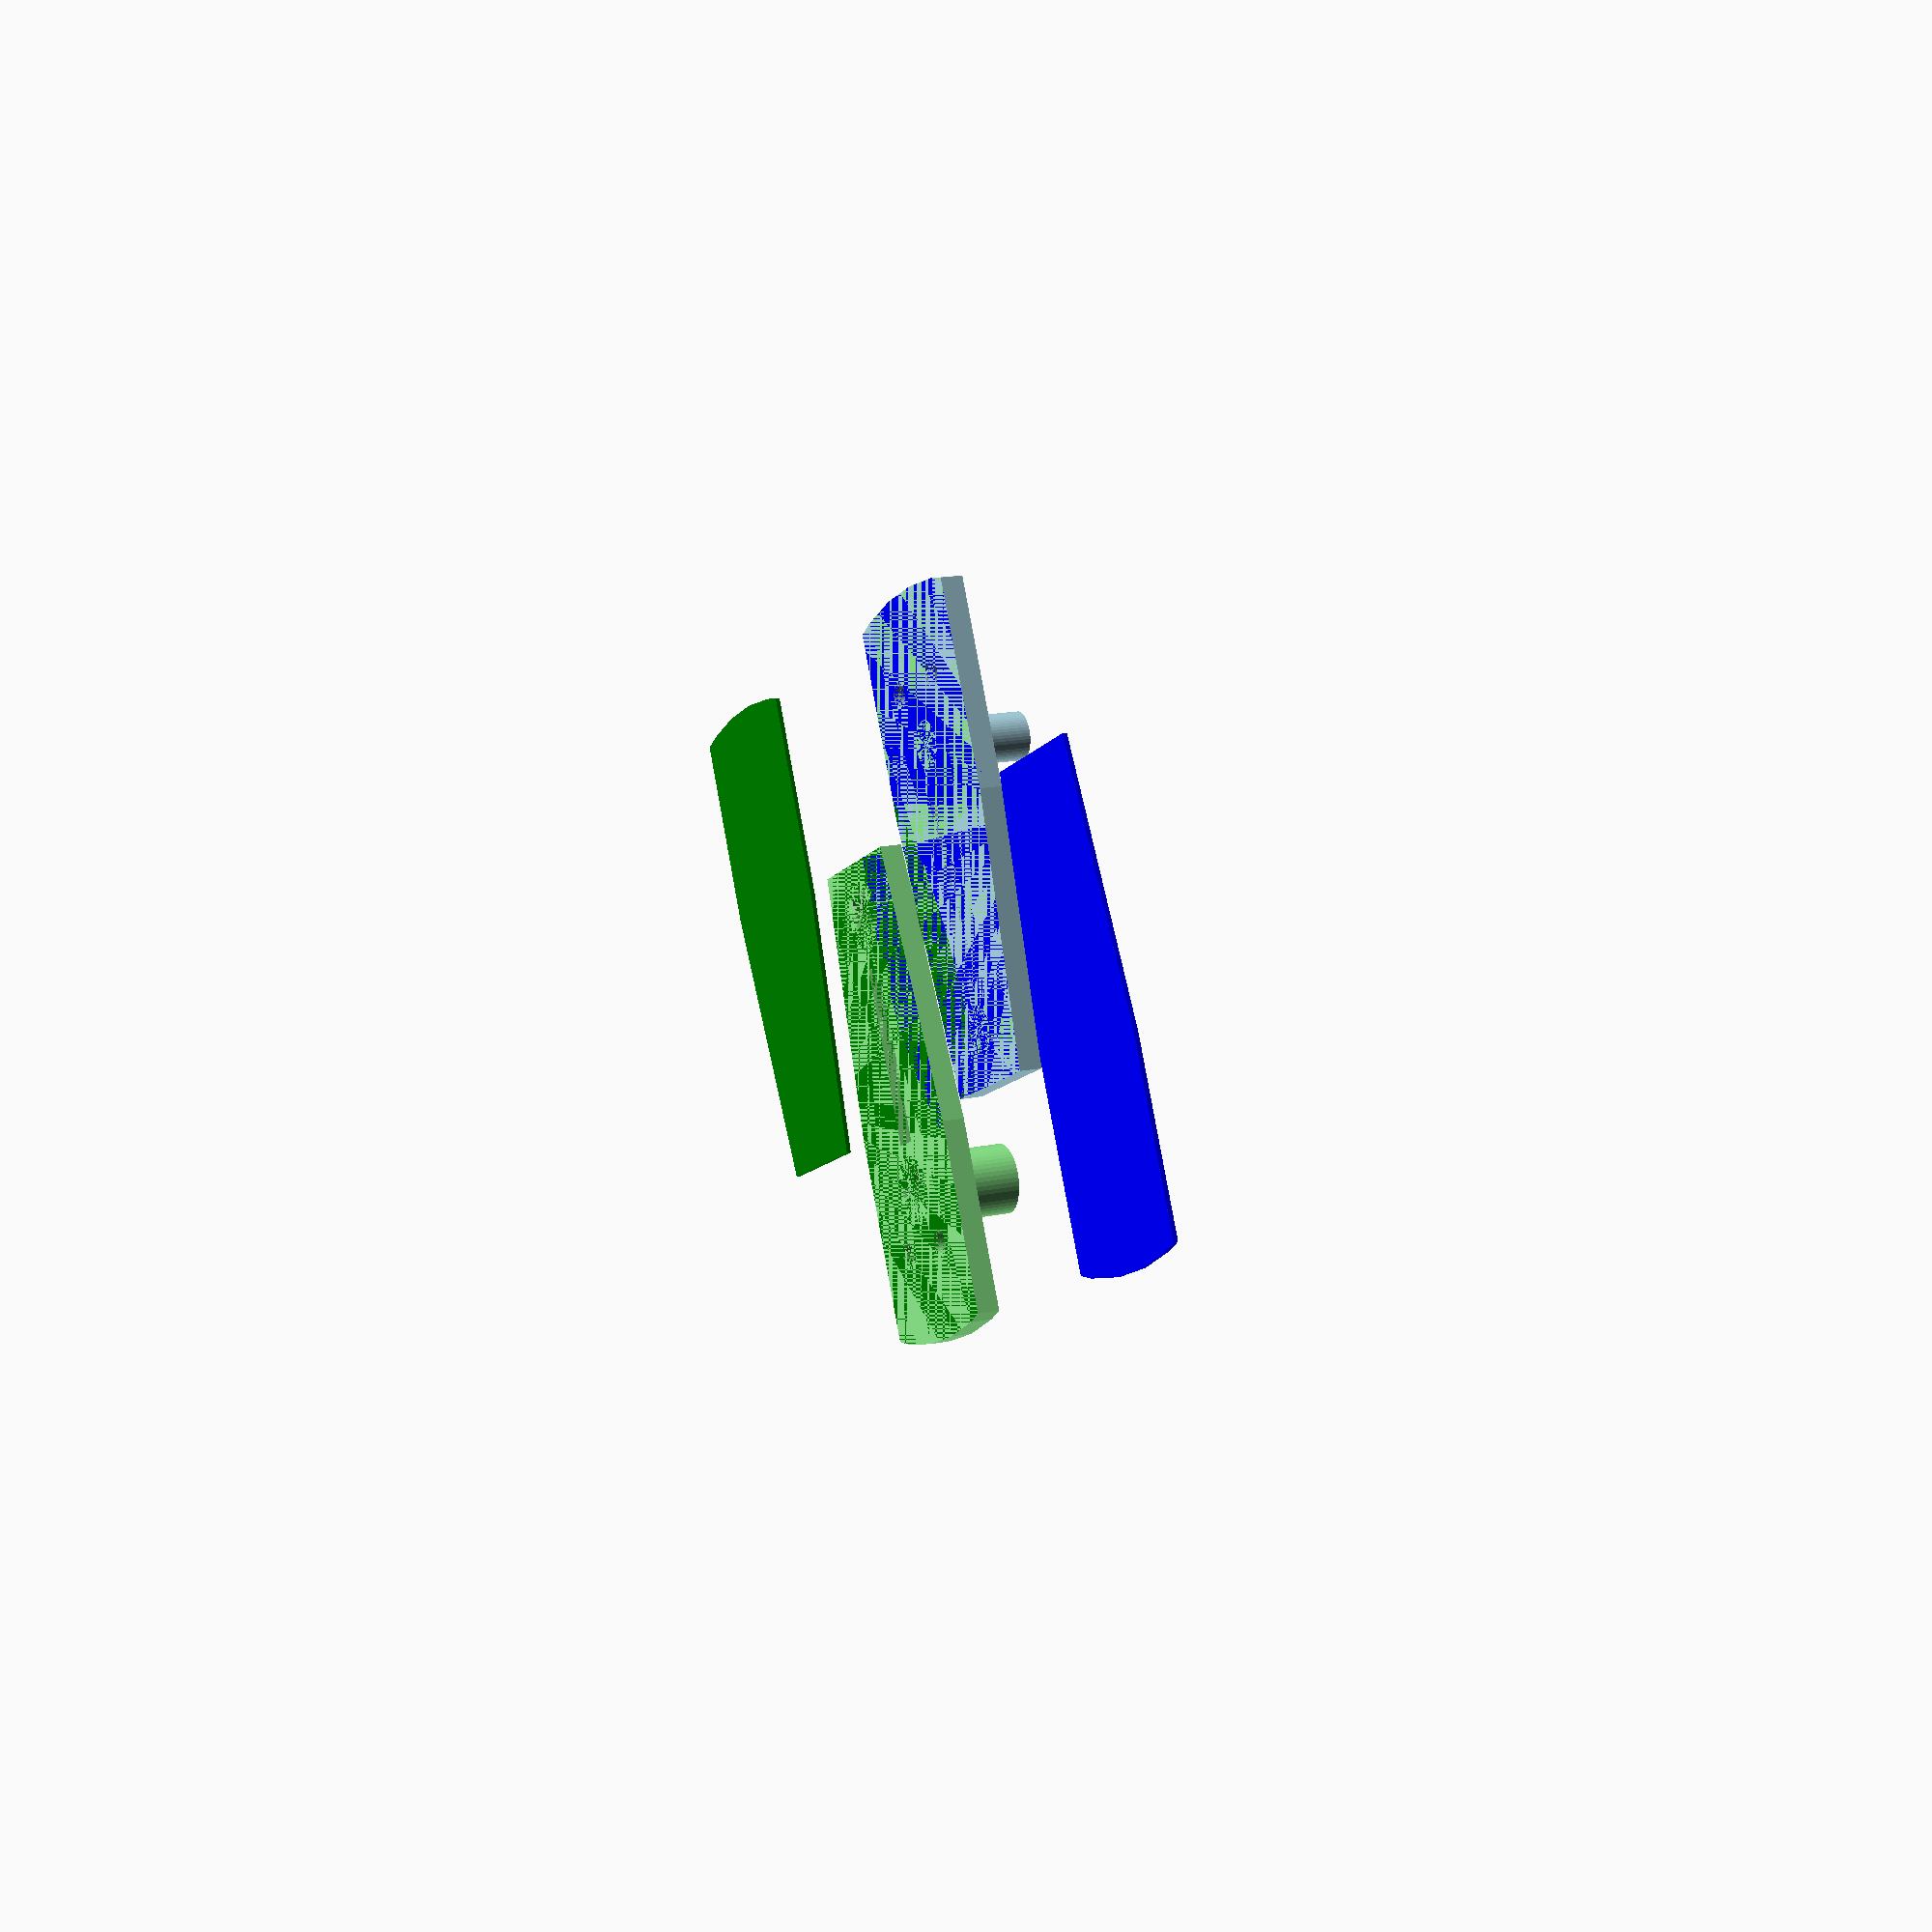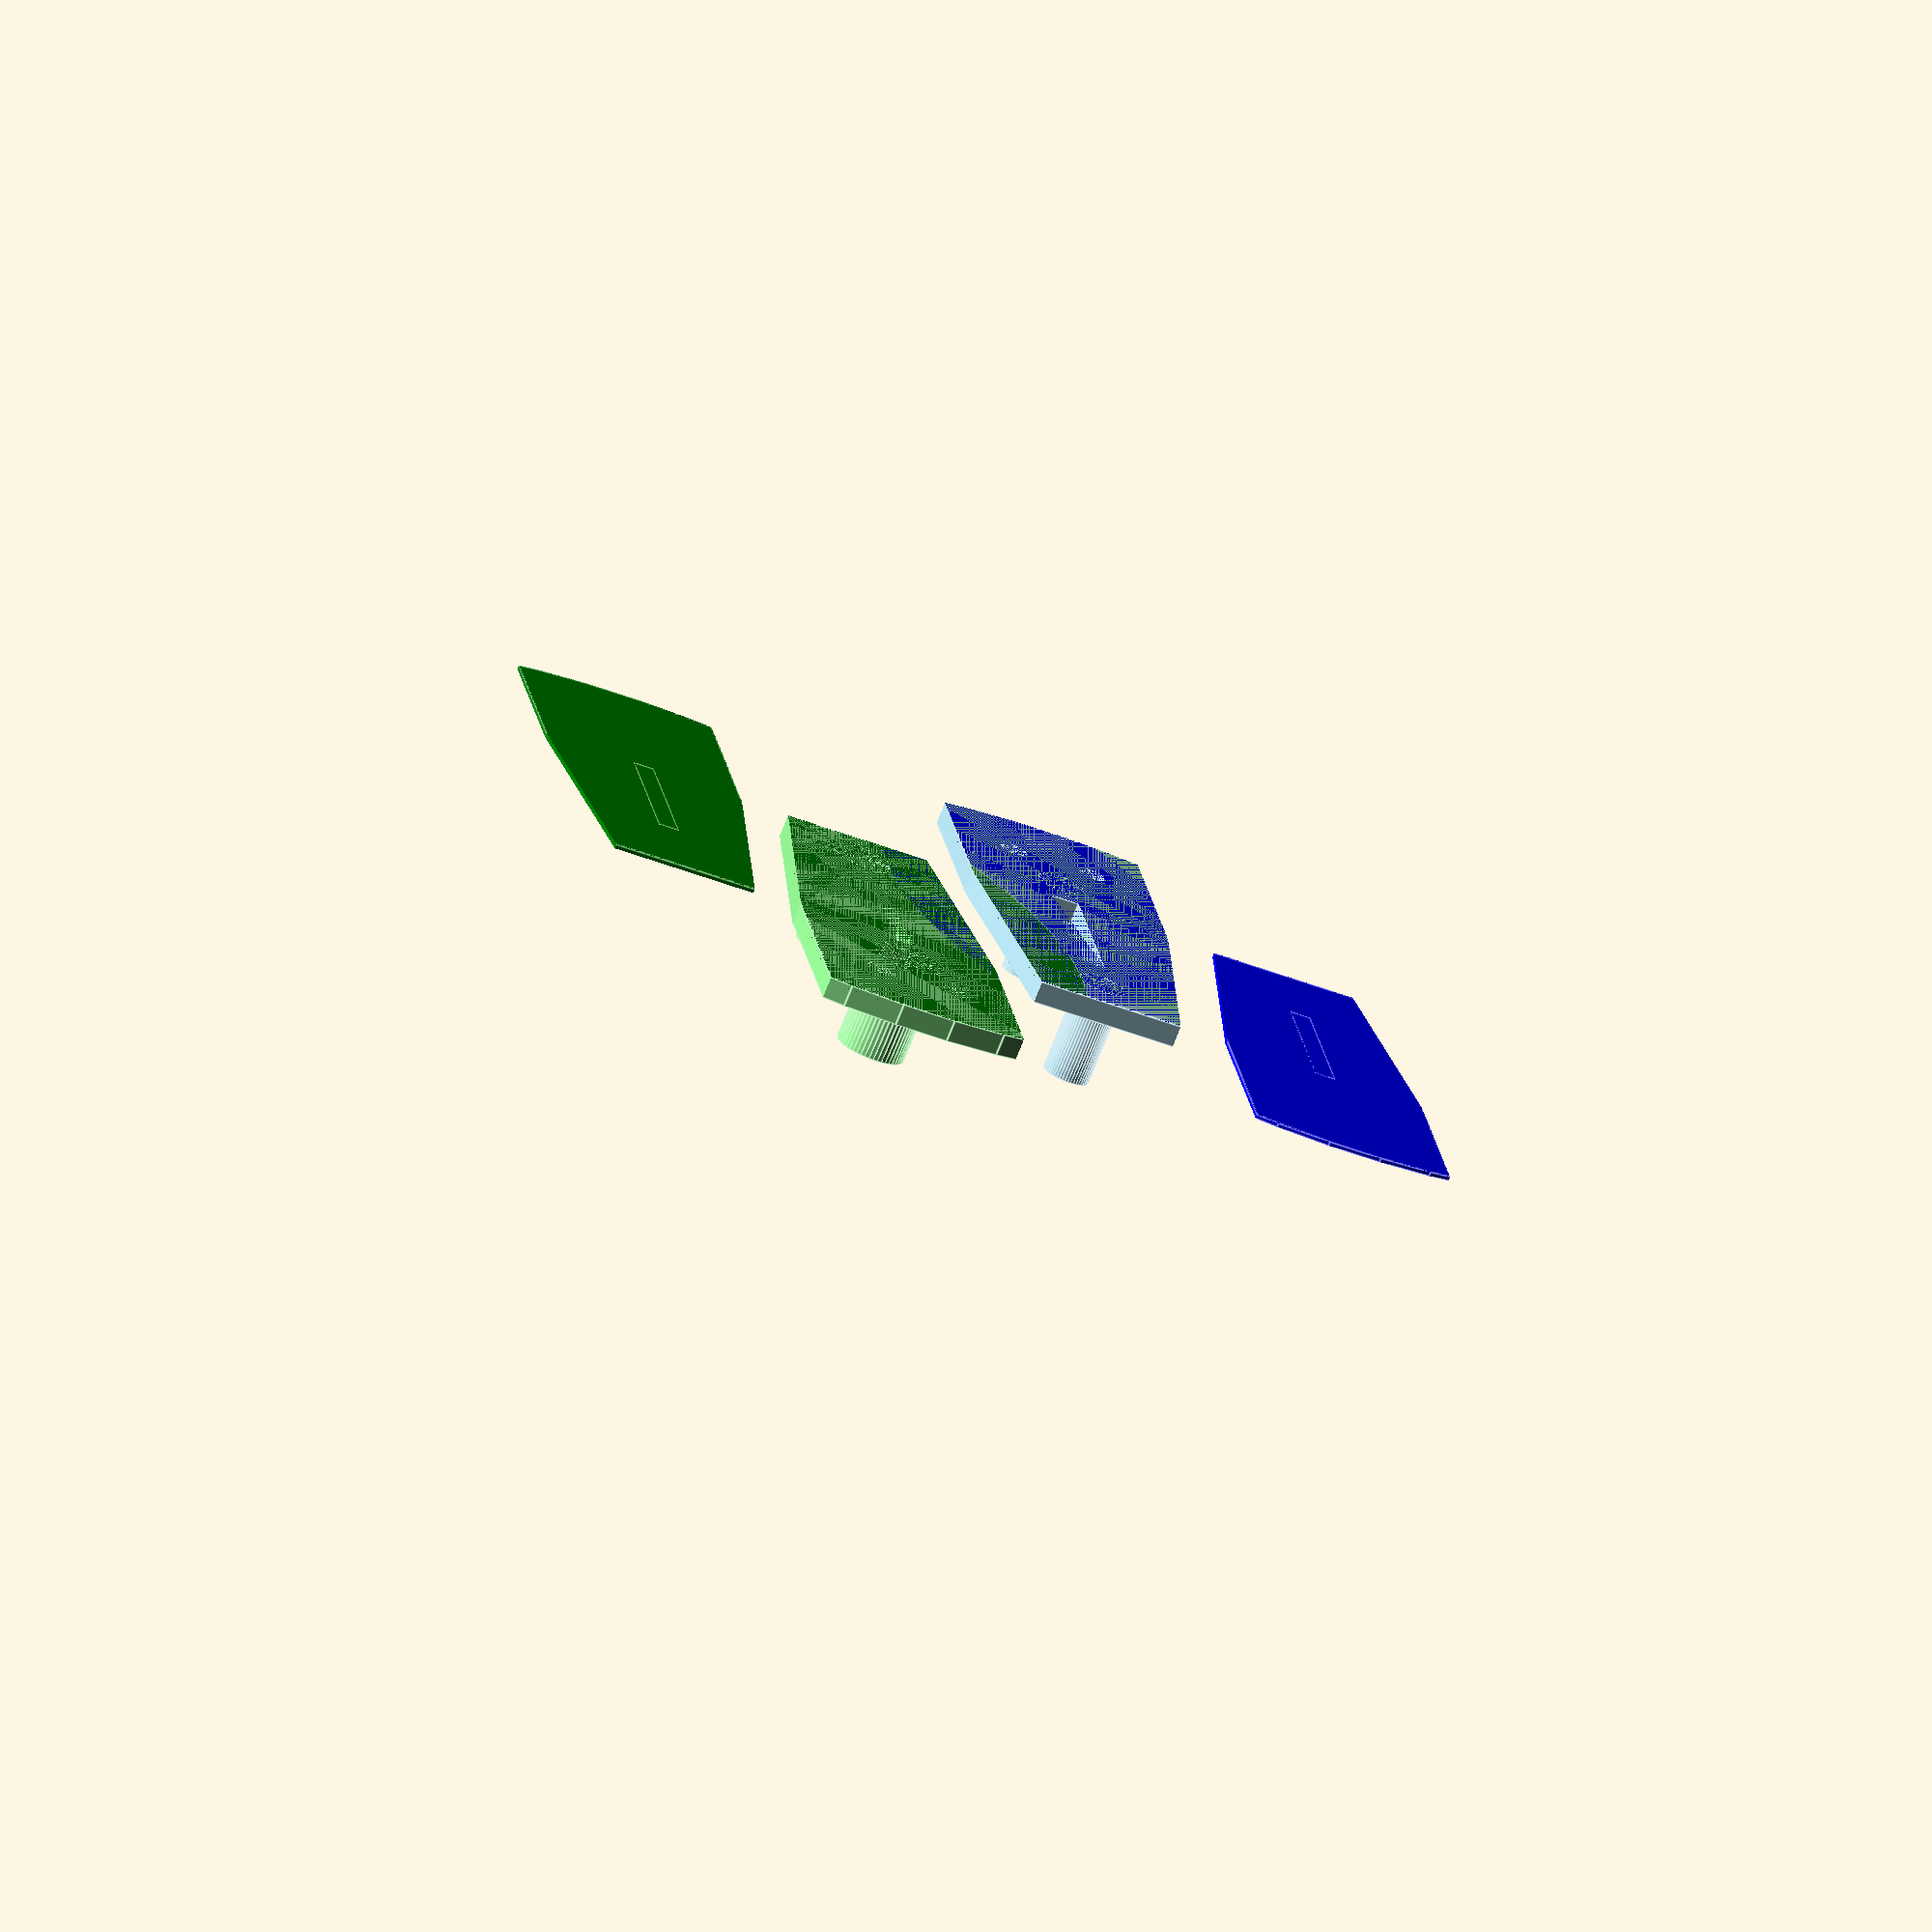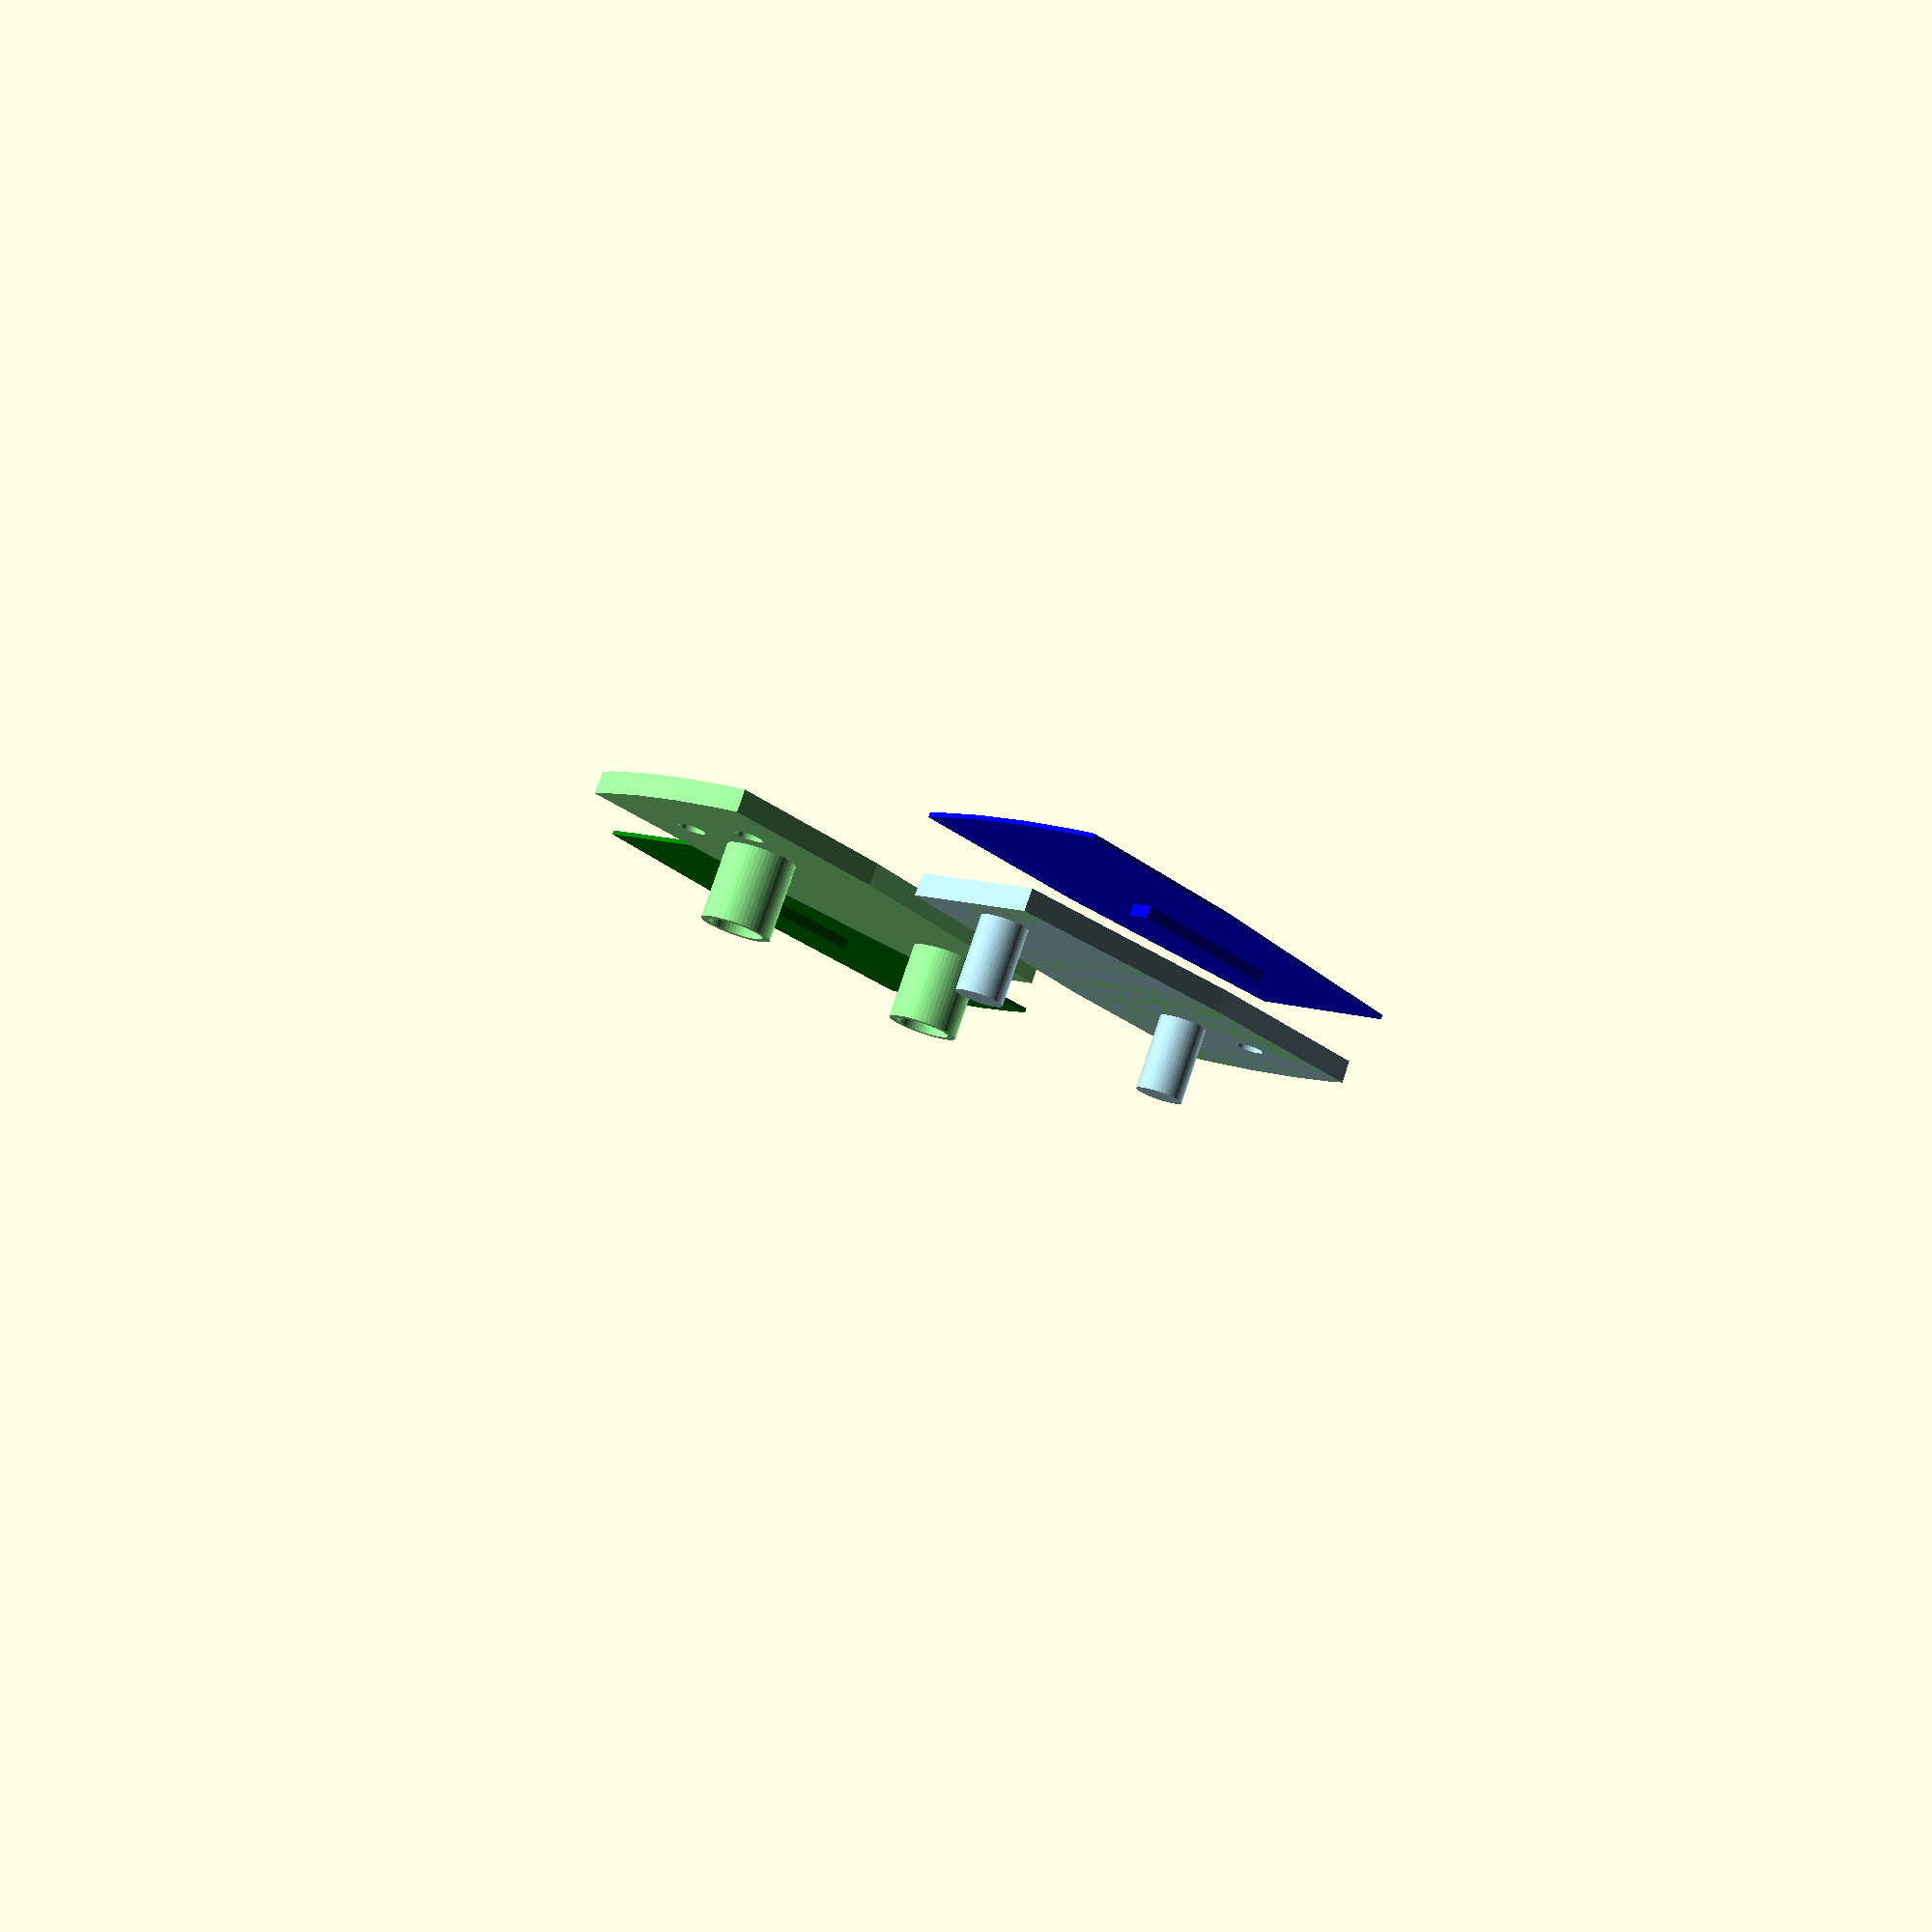
<openscad>
// Copyright 2020,2024 Martin Scheidt (Attribution 4.0 International, CC-BY 4.0)
//
// You are free to copy and redistribute the material in any medium or format.
// You are free to remix, transform, and build upon the material for any purpose, even commercially.
// You must give appropriate credit, provide a link to the license, and indicate if changes were made.
// You may not apply legal terms or technological measures that legally restrict others from doing anything the license permits.
// No warranties are given.
    
$fn = 50;// number of fragments
wood_thickness  = 5;
blade_thickness = 2.1;
blade_cap_thickness = 0.4;
blade_length = 45;
blade_width  = 19;
pin_diameter = 5;
pin_height = wood_thickness;
pos_second_pin = blade_length*2/3-pin_diameter+1;
lever_hole_size = 2.7;
lever_anchor_posX = blade_width*1/5;
lever_anchor_posY = blade_length*0.7;
sqeeze_tolerance = 0.6;
move_tolerance   = 0.7;
printer_line_width = 0.1;

// switch blade male
color("LightBlue") translate([(blade_width+2)/2,15,0]) rotate(a=[0,0,180]) union(){
    // blade
    difference(){
        intersection(){
            cylinder(r = 40, h = blade_thickness);
            translate([-blade_width/2,-pin_diameter,0]) cube([blade_width,blade_length,blade_thickness]);
        };
        // flank left
        translate([-blade_width/2,-9,-1]) rotate(a=[0,0,6]) cube([3,blade_length,blade_thickness*2]);
        // flank right
        translate([blade_width/3,-9,-1]) rotate(a=[0,0,-6]) cube([3,blade_length,blade_thickness*2]);
        // blade cap notch
        translate([-1,pin_diameter,0]) cube([2+sqeeze_tolerance,pos_second_pin-2*pin_diameter+sqeeze_tolerance,blade_thickness/2+blade_cap_thickness+sqeeze_tolerance]); 
        // pin 1 hole
        cylinder(d = pin_diameter - sqeeze_tolerance + printer_line_width/2, h = blade_thickness*2 + pin_height); // #frage: warum ein Loch? Warum Zylinder nicht einfach drauf stellen?
        // pin 2 hole
        translate([0,pos_second_pin,0]) cylinder(d = pin_diameter - sqeeze_tolerance + printer_line_width/2, h = blade_thickness*2 + pin_height);
        // lever anchor 1
        translate([lever_anchor_posX,lever_anchor_posY,0]) cylinder(d = lever_hole_size - move_tolerance + sqeeze_tolerance, h = blade_thickness*2 + pin_height);
        // lever anchor 2
        translate([-lever_anchor_posX,lever_anchor_posY,0]) cylinder(d = lever_hole_size - move_tolerance + sqeeze_tolerance, h = blade_thickness*2 + pin_height);
    };
    // pin 1
    cylinder(d = pin_diameter - sqeeze_tolerance, h = blade_thickness*2 + pin_height); // #frage: warum zweimal Balde thickness? reicht nicht einmal für das Loch, dass du vorher konstruiert hast?
    // pin 2
    translate([0,pos_second_pin,0]) cylinder(d = pin_diameter - sqeeze_tolerance, h = blade_thickness*2 + pin_height);
}
//
// switch blade female
color("LightGreen") translate([-(blade_width+2)/2,0,0]) union(){
    // blade
    difference(){
        union(){
            intersection(){
                cylinder(r = 40, h = blade_thickness);
                translate([-blade_width/2,-pin_diameter,0]) cube([blade_width,blade_length,blade_thickness]);
            };
            // outer pin 1
            cylinder(d = pin_diameter*1.3, h = blade_thickness*2 + pin_height);
            // outer pin 2
            translate([0,pos_second_pin,0]) cylinder(d = pin_diameter*1.3, h = blade_thickness*2 + pin_height);
        };
        // flank left
        translate([-blade_width/2,-9,-1]) rotate(a=[0,0,6]) cube([3,blade_length,blade_thickness*2]);
        // flank right
        translate([blade_width/3,-9,-1]) rotate(a=[0,0,-6]) cube([3,blade_length,blade_thickness*2]);
        // blade cap notch
        translate([-1,pin_diameter,0]) cube([2+sqeeze_tolerance,pos_second_pin-2*pin_diameter+sqeeze_tolerance,blade_thickness/2+blade_cap_thickness+sqeeze_tolerance]);
        // inner pin 1
        cylinder(d = pin_diameter, h = blade_thickness*3 + pin_height);
        // inner pin 2
        translate([0,pos_second_pin,0]) cylinder(d = pin_diameter, h = blade_thickness*3 + pin_height);
        // lever anchor 1
        translate([lever_anchor_posX,lever_anchor_posY,0]) cylinder(d = lever_hole_size - move_tolerance + sqeeze_tolerance, h = blade_thickness*2 + pin_height);
        // lever anchor 2
        translate([-lever_anchor_posX,lever_anchor_posY,0]) cylinder(d = lever_hole_size - move_tolerance + sqeeze_tolerance, h = blade_thickness*2 + pin_height);
        //
    };
};
//
// switch blade cap part 1
color("blue") translate([(blade_width+2)*1.5,0,0]) union(){
    difference(){
        union(){
            intersection(){
                cylinder(r = 40, h = blade_cap_thickness);
                translate([-blade_width/2,-pin_diameter,0]) cube([blade_width,blade_length,blade_thickness]);
            };
            // notch
            translate([-1,pin_diameter,0]) cube([2,pos_second_pin-2*pin_diameter,blade_thickness/2+blade_cap_thickness]);
        };
        // flank left
        translate([-blade_width/2,-9,-1]) rotate(a=[0,0,6]) cube([3,blade_length,blade_thickness*2]);
        // flank right
        translate([blade_width/3,-9,-1]) rotate(a=[0,0,-6]) cube([3,blade_length,blade_thickness*2]);
    };
};
//
// switch blade cap part 2
color("green") translate([-(blade_width+2)*1.5,15,0]) rotate(a=[0,0,180]) union(){
    difference(){
        union(){
            intersection(){
                cylinder(r = 40, h = blade_cap_thickness);
                translate([-blade_width/2,-pin_diameter,0]) cube([blade_width,blade_length,blade_thickness]);
            };
            // notch
            translate([-1,pin_diameter,0]) cube([2,pos_second_pin-2*pin_diameter,blade_thickness/2+blade_cap_thickness]);
        };
        // flank left
        translate([-blade_width/2,-9,-1]) rotate(a=[0,0,6]) cube([3,blade_length,blade_thickness*2]);
        // flank right
        translate([blade_width/3,-9,-1]) rotate(a=[0,0,-6]) cube([3,blade_length,blade_thickness*2]);
    };
};
</openscad>
<views>
elev=345.1 azim=205.4 roll=245.2 proj=p view=solid
elev=72.4 azim=188.9 roll=158.6 proj=o view=edges
elev=280.6 azim=317.8 roll=18.7 proj=p view=wireframe
</views>
